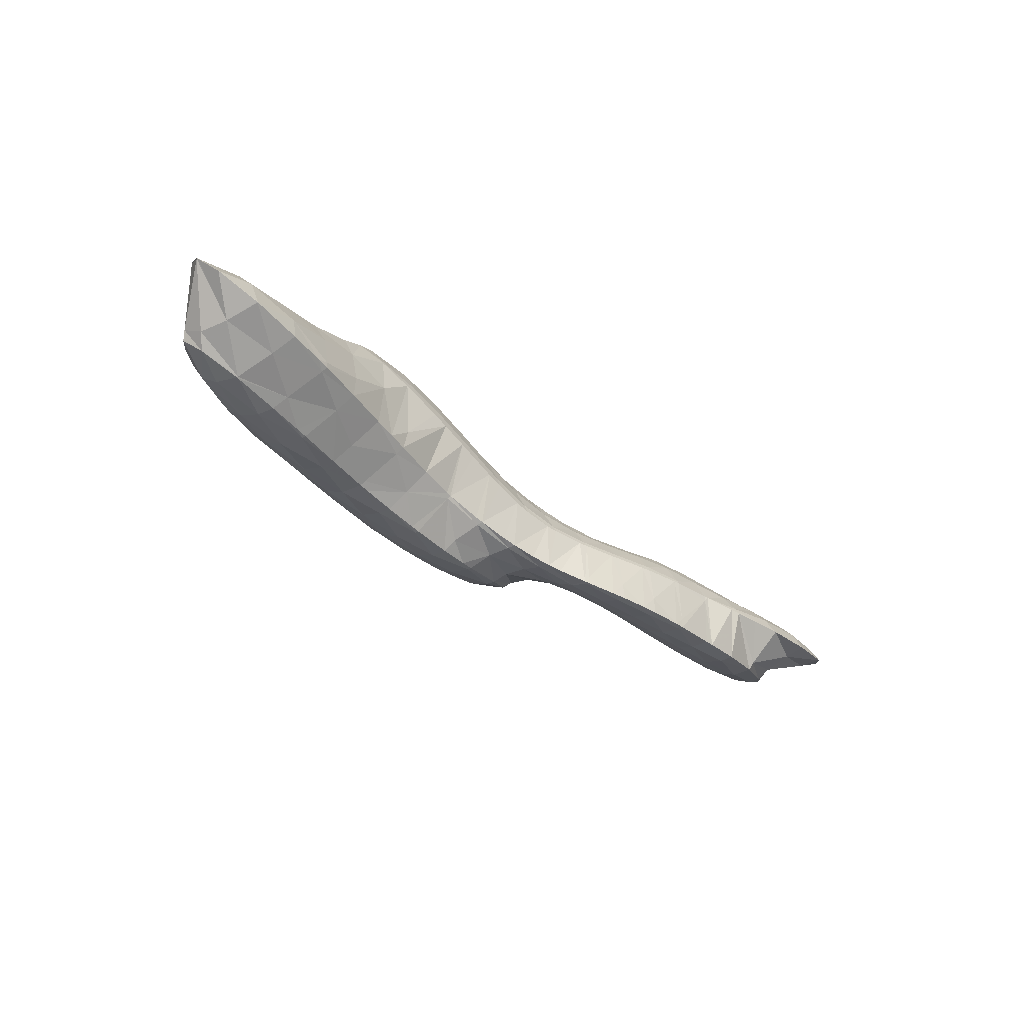
<metadata>
{"format":"obj","ext":"obj","renderer":"f3d","projection":"perspective","resolution":1024,"background":"white","views":[{"elev":-36.7,"azim":-48.1,"up":"+Y"}]}
</metadata>
<code>
v 231.9 210.5 69.31
v 233.9 209.8 69.78
v 233.5 209.9 68.59
v 233.3 210.6 67.62
v 231.2 211.3 68.46
v 233.1 211.8 66.89
v 232.3 212.1 67.25
v 233.2 212.3 66.75
v 234 209.8 69.79
v 236.6 209.4 69.68
v 236.3 209.2 68.87
v 236 209.6 67.78
v 235.7 210.3 66.86
v 235.6 211.4 66.1
v 235.6 212.8 65.74
v 238.6 209.2 69.5
v 239.2 209.2 69.43
v 239.2 209.1 69.25
v 238.7 209.1 68.03
v 238.4 209.6 67.05
v 238.2 210.4 66.18
v 238.1 211.6 65.45
v 238.1 212.9 65.09
v 241.7 209.1 69.01
v 241.5 208.9 68.37
v 241.1 209.1 67.29
v 240.9 209.8 66.36
v 240.7 210.7 65.56
v 240.6 212.2 64.93
v 240.6 212.9 64.78
v 244.2 209.1 68.63
v 243.8 208.9 67.58
v 243.5 209.3 66.58
v 243.3 210.1 65.71
v 243.2 211.2 64.97
v 242.4 212.8 64.62
v 243.2 212.8 64.55
v 244.8 209 68.58
v 246.6 208.8 68.48
v 246.4 208.7 67.89
v 246.1 208.9 66.83
v 245.9 209.6 65.91
v 245.7 210.4 65.08
v 245.6 211.7 64.39
v 245.6 212.9 64.15
v 248.5 208.7 68.42
v 249.1 208.6 68.41
v 249 208.6 68.23
v 248.6 208.6 67.13
v 248.4 209.1 66.17
v 248.2 209.9 65.29
v 248 210.9 64.49
v 248 212.3 63.84
v 248 213.1 63.7
v 251.4 208.5 68.28
v 251.2 208.5 67.52
v 250.9 208.8 66.5
v 250.7 209.5 65.58
v 250.5 210.4 64.73
v 250.4 211.5 63.97
v 250.4 213.2 63.39
v 250.4 213.2 63.39
v 253.1 208.5 68.22
v 253.8 208.5 68.22
v 253.7 208.5 68.03
v 253.4 208.7 66.93
v 253.2 209.3 65.96
v 253 210.1 65.07
v 252.9 211.1 64.26
v 252.8 212.5 63.58
v 250.4 213.2 63.39
v 252.8 213.1 63.41
v 256 208.8 67.96
v 255.9 208.8 67.5
v 255.7 209.2 66.45
v 255.5 209.9 65.51
v 255.4 210.9 64.65
v 255.3 212.2 63.92
v 253.7 213 63.49
v 255.3 212.8 63.72
v 257.6 209.5 67.27
v 258.2 210.1 66.75
v 258.1 210.3 66.14
v 257.9 211.1 65.21
v 257.7 212.2 64.42
v 257.9 212 64.61
v 256 212.7 63.86
v 258.5 210.6 66.13
v 258.4 211.5 65.2
v 229.3 214 71.42
v 229.3 214 71.45
v 229.3 214 71.41
v 229.3 214 71.38
v 232.4 212.2 72.85
v 232.4 212.2 72.85
v 232.4 212.2 72.83
v 231.8 211.5 71.22
v 230.1 213.1 72.28
v 231.3 211.2 69.78
v 229.8 214.7 70.33
v 231 211.8 68.73
v 231.5 215.3 69.19
v 235.2 211.7 72.76
v 234.7 210.9 71.62
v 234 209.8 69.84
v 232.4 215.4 68.78
v 234 215.6 68.21
v 237.1 211.5 72.54
v 237.8 211.5 72.44
v 237.7 211.2 72.19
v 236.9 209.9 70.43
v 236.5 215.8 67.46
v 240.3 211.4 71.89
v 239.9 210.5 71.03
v 239 215.9 66.82
v 242.8 211.4 71.33
v 242.2 210 69.96
v 241.4 215.9 66.36
v 241.4 215.8 66.29
v 241.5 215.9 66.34
v 244.1 211.3 71.08
v 245.2 211.2 70.88
v 245 210.8 70.53
v 244.3 209.3 68.87
v 244 215.7 66.13
v 247.6 211 70.42
v 247.1 209.8 69.41
v 245.5 215.5 66.05
v 246.2 214.7 65.47
v 246.4 215.4 66
v 249.6 210.8 70.18
v 249.9 210.7 70.17
v 249.8 210.6 70.02
v 248.9 215.2 65.82
v 248.3 213.8 64.37
v 251.8 210.1 70.42
v 252.3 210 70.49
v 252.1 209.9 70.21
v 251.7 209.1 68.88
v 249.3 215.1 65.81
v 250.9 214.2 64.92
v 251.3 214.8 65.86
v 250.4 213.2 63.4
v 253.9 209.5 70.78
v 254.6 209.4 70.94
v 254.5 209.3 70.53
v 254.1 209.1 69.37
v 252.2 214.6 65.92
v 253.4 213.9 65.25
v 253.7 214.3 66.07
v 253 213.4 63.89
v 255.9 209.1 71.24
v 257 208.9 71.57
v 256.8 208.9 70.96
v 256.6 209.1 69.91
v 256.3 209.1 68.77
v 254.6 214.1 66.19
v 255.8 213.4 65.53
v 256 213.9 66.42
v 255.4 213 64.21
v 259.2 208.4 72.53
v 259.5 208.3 72.64
v 259.4 208.3 72.46
v 259.2 208.6 71.44
v 257.7 208.7 71.84
v 259 209.1 70.45
v 258.8 209.6 69.47
v 258.6 210.1 68.44
v 258.3 210.2 67.3
v 256.8 213.7 66.57
v 258.1 212.1 65.56
v 258.5 213.3 67
v 261.1 208.2 73.16
v 261.9 208.1 73.37
v 261.8 208.1 72.96
v 261.6 208.4 71.92
v 261.4 209 70.94
v 261.2 209.7 70.01
v 261.1 210.6 69.13
v 261 211.8 68.33
v 260 212.7 67.72
v 261 212.5 68.09
v 258.7 213.3 67.08
v 263.4 208.1 73.68
v 264.3 208.1 73.82
v 264.2 208.1 73.41
v 264 208.3 72.35
v 263.8 208.8 71.36
v 263.7 209.5 70.43
v 263.5 210.5 69.57
v 263.4 212 68.86
v 261.6 212.3 68.32
v 263.4 212.1 68.81
v 266.2 208.1 74
v 266.8 208.1 74.04
v 266.7 208.1 73.81
v 266.5 208.2 72.71
v 266.3 208.7 71.71
v 266.2 209.3 70.77
v 266 210.2 69.88
v 265.9 211.4 69.1
v 263.7 212.1 68.83
v 265.9 212.3 68.8
v 269.3 208.2 74.05
v 269.1 208.2 73.04
v 268.9 208.6 72.01
v 268.7 209.2 71.05
v 268.6 210 70.14
v 268.4 211 69.31
v 268.3 212.5 68.64
v 268.3 212.7 68.61
v 269.8 208.2 74.06
v 271.8 208.3 74.09
v 271.7 208.2 73.37
v 271.5 208.5 72.29
v 271.3 209.1 71.31
v 271.2 209.9 70.4
v 271 210.8 69.55
v 270.9 212.2 68.82
v 268.5 212.7 68.61
v 270.9 212.7 68.63
v 274.4 208.7 73.69
v 274.2 208.6 72.62
v 274 209.1 71.59
v 273.9 209.8 70.66
v 273.7 210.7 69.79
v 273.6 212 69.04
v 271.9 212.7 68.68
v 273.6 212.6 68.82
v 276.9 209.5 72.69
v 276.8 209.5 72.01
v 276.7 210 70.99
v 276.5 210.9 70.11
v 276.4 212.1 69.34
v 274.5 212.6 68.92
v 276.4 212.3 69.28
v 278.2 210.2 71.83
v 278.6 211.1 70.72
v 277.8 211.7 69.95
v 276.6 212.2 69.32
v 229.3 214 71.42
v 232.4 212.2 72.85
v 232.4 213.8 72.22
v 232.2 214.9 71.33
v 231.8 215.4 70.25
v 235.2 213 72.52
v 235.1 214.4 71.8
v 234.9 215.4 70.89
v 234.5 215.8 69.82
v 234.1 215.8 68.54
v 237.8 211.8 72.42
v 237.9 213.8 71.97
v 237.7 215.1 71.25
v 237.5 216 70.35
v 237.1 216.2 69.24
v 236.7 216.1 67.95
v 240.4 212.8 71.85
v 240.5 214.8 71.4
v 240.4 216.2 70.73
v 240.1 216.8 69.78
v 239.6 216.6 68.56
v 239.1 216.2 67.22
v 243.1 214 71.36
v 243 216.2 71.01
v 243.2 216.1 71.03
v 241.8 216.9 70.49
v 242.7 217.6 69.41
v 242.6 217.6 69.19
v 242 216.7 67.78
v 245.4 212.3 71.03
v 245 215.5 71.18
v 245.8 215.3 71.2
v 243.8 217.9 68.85
v 245 218 68.38
v 244.3 216.3 66.81
v 247.3 214.7 71.23
v 248.2 214.4 71.24
v 246.4 218 67.99
v 247.2 217.9 67.61
v 247.3 218 67.74
v 249.6 213.9 71.26
v 250.6 213.5 71.28
v 249.6 217.9 67.34
v 249 215.8 66.19
v 251.9 212.9 71.32
v 252.8 212.6 71.37
v 251.9 217.6 67.05
v 254.3 212 71.48
v 255 211.8 71.58
v 252.1 217.6 67.04
v 254.2 217.2 67.06
v 256.6 211.4 71.81
v 257.3 211.3 71.93
v 255 217 67.12
v 256.5 216.7 67.31
v 259.5 208.8 72.6
v 259.5 211.2 72.44
v 259 211.2 72.31
v 257.2 216.5 67.45
v 258.8 216 67.87
v 261.9 209.2 73.27
v 261.3 211.2 72.91
v 261.9 211.2 73.04
v 260.3 215.3 68.58
v 261.3 214.9 69.09
v 259 216 67.94
v 264.3 209.1 73.77
v 263.7 211.3 73.5
v 264.3 211.3 73.62
v 262.9 214.3 69.93
v 263.5 212.4 69.02
v 263.7 214.3 70.16
v 261.6 214.8 69.24
v 266.8 208.7 74.04
v 266.3 211.3 73.98
v 266.7 211.4 74.03
v 266.1 214.7 70.06
v 269.1 211.2 74.24
v 269.1 211.5 74.25
v 267.5 215 69.95
v 268.4 213.4 68.97
v 268.5 215.2 69.86
v 271.2 211.3 74.82
v 271.8 211.2 74.98
v 269.4 211.5 74.29
v 271 215.4 69.88
v 273 211 75.35
v 274.6 210.7 75.84
v 274.4 209.1 74.01
v 271.5 215.4 69.93
v 273.7 215.3 70.25
v 274.8 210.7 75.87
v 277.4 210.8 76
v 277.2 210.5 74.88
v 277 210 73.44
v 275.5 214.8 70.83
v 276.4 212.7 69.58
v 276.5 214.7 71.07
v 273.9 215.2 70.29
v 279.6 211.2 75.62
v 280.1 211.3 75.52
v 280.1 211.3 75.47
v 279.9 211.3 74.25
v 279.7 211.5 73.12
v 279.6 211.9 72.04
v 279.4 214 71.65
v 279.4 214.3 71.7
v 277.5 214.5 71.28
v 280.3 211.4 75.45
v 282.2 212.6 73.97
v 282 213.3 73.03
v 280.9 213.8 72.34
v 279.5 214.3 71.72
v 243.1 216.3 70.97
v 243 217.4 70.23
v 245.7 215.8 71.03
v 245.6 217.1 70.36
v 245.4 217.9 69.53
v 245 218.1 68.48
v 248.2 215.1 71.04
v 248.1 216.5 70.4
v 247.9 217.5 69.64
v 247.7 218.1 68.76
v 250.6 214.2 71.06
v 250.5 215.6 70.43
v 250.3 216.7 69.7
v 250.1 217.5 68.89
v 249.8 218 67.96
v 252.8 213.2 71.16
v 252.7 214.6 70.51
v 252.6 215.8 69.8
v 252.4 216.7 69.02
v 252.2 217.4 68.16
v 251.9 217.7 67.14
v 255 212.3 71.37
v 254.9 213.7 70.7
v 254.8 214.8 69.97
v 254.7 215.9 69.2
v 254.5 216.7 68.36
v 254.3 217.2 67.41
v 257.2 211.7 71.76
v 257.1 213 71.05
v 257 214.2 70.29
v 256.9 215.2 69.49
v 256.8 216 68.64
v 256.6 216.6 67.69
v 259.5 211.5 72.29
v 259.4 212.7 71.53
v 259.3 213.7 70.73
v 259.2 214.6 69.88
v 259 215.4 68.98
v 258.9 216 68.01
v 261.9 211.6 72.89
v 261.7 212.7 72.11
v 261.6 213.5 71.24
v 261.5 214.2 70.31
v 261.3 214.8 69.33
v 264.2 211.6 73.47
v 264.1 212.8 72.71
v 264 213.6 71.82
v 263.8 214.1 70.81
v 266.7 211.6 73.95
v 266.5 212.8 73.25
v 266.4 213.8 72.4
v 266.2 214.5 71.44
v 266.1 214.8 70.32
v 269 212.7 73.67
v 268.8 213.7 72.86
v 268.7 214.6 71.94
v 268.6 215.1 70.91
v 271.7 211.6 74.78
v 271.5 212.7 74.05
v 271.4 213.6 73.22
v 271.2 214.5 72.31
v 271.1 215.1 71.3
v 271 215.4 70.14
v 274.4 211.8 75.22
v 274.2 212.8 74.42
v 274 213.6 73.53
v 273.9 214.3 72.58
v 273.8 214.9 71.53
v 273.7 215.3 70.38
v 277.2 211.9 75.5
v 277 212.8 74.69
v 276.8 213.5 73.78
v 276.7 214.2 72.78
v 276.6 214.6 71.67
v 280.1 211.4 75.51
v 279.9 212.6 74.81
v 279.8 213.4 73.91
v 279.6 213.9 72.89
v 279.4 214.3 71.75
g foo
f 3 2 1
f 4 3 1
f 5 4 1
f 6 4 5
f 7 6 5
f 6 7 8
f 11 10 9
f 2 11 9
f 3 11 2
f 12 11 3
f 12 4 13
f 12 3 4
f 13 6 14
f 13 4 6
f 14 6 8
f 15 14 8
f 18 17 16
f 10 18 16
f 11 18 10
f 19 18 11
f 19 12 20
f 19 11 12
f 20 13 21
f 20 12 13
f 21 14 22
f 21 13 14
f 22 14 15
f 23 22 15
f 18 25 24
f 17 18 24
f 25 19 26
f 25 18 19
f 26 20 27
f 26 19 20
f 27 21 28
f 27 20 21
f 28 22 29
f 28 21 22
f 29 22 23
f 30 29 23
f 25 32 31
f 24 25 31
f 32 26 33
f 32 25 26
f 33 27 34
f 33 26 27
f 34 28 35
f 34 27 28
f 37 29 36
f 35 29 37
f 28 29 35
f 29 30 36
f 40 39 38
f 31 40 38
f 32 40 31
f 41 40 32
f 41 33 42
f 41 32 33
f 42 34 43
f 42 33 34
f 43 35 44
f 43 34 35
f 44 35 37
f 45 44 37
f 48 47 46
f 39 48 46
f 40 48 39
f 49 48 40
f 49 41 50
f 49 40 41
f 50 42 51
f 50 41 42
f 51 43 52
f 51 42 43
f 52 44 53
f 52 43 44
f 53 44 45
f 54 53 45
f 48 56 55
f 47 48 55
f 56 49 57
f 56 48 49
f 57 50 58
f 57 49 50
f 58 51 59
f 58 50 51
f 59 52 60
f 59 51 52
f 60 53 61
f 60 52 53
f 61 53 54
f 62 61 54
f 65 64 63
f 55 65 63
f 56 65 55
f 66 65 56
f 66 57 67
f 66 56 57
f 67 58 68
f 67 57 58
f 68 59 69
f 68 58 59
f 69 60 70
f 69 59 60
f 72 61 71
f 70 61 72
f 60 61 70
f 61 62 71
f 65 74 73
f 64 65 73
f 74 66 75
f 74 65 66
f 75 67 76
f 75 66 67
f 76 68 77
f 76 67 68
f 77 69 78
f 77 68 69
f 80 70 79
f 78 70 80
f 69 70 78
f 70 72 79
f 74 81 73
f 81 83 82
f 74 83 81
f 75 83 74
f 83 76 84
f 83 75 76
f 86 77 85
f 84 77 86
f 76 77 84
f 77 78 87
f 85 77 87
f 78 80 87
f 83 88 82
f 83 84 89
f 88 83 89
f 84 86 89
f 92 91 90
f 92 90 93
f 96 95 94
f 97 96 94
f 98 97 94
f 91 97 98
f 92 97 91
f 99 97 92
f 100 92 93
f 101 92 100
f 99 92 101
f 101 100 102
f 96 104 103
f 95 96 103
f 104 97 105
f 104 96 97
f 105 1 2
f 105 99 1
f 105 97 99
f 5 1 101
f 1 99 101
f 106 101 102
f 106 5 101
f 106 7 5
f 7 106 107
f 8 7 107
f 110 109 108
f 103 110 108
f 104 110 103
f 111 110 104
f 111 9 10
f 111 105 9
f 111 104 105
f 2 9 105
f 8 112 15
f 8 107 112
f 110 114 113
f 109 110 113
f 114 16 17
f 114 111 16
f 114 110 111
f 10 16 111
f 15 115 23
f 15 112 115
f 114 117 116
f 113 114 116
f 17 24 114
f 24 117 114
f 120 119 118
f 119 115 118
f 30 115 119
f 23 115 30
f 123 122 121
f 116 123 121
f 117 123 116
f 124 123 117
f 24 31 117
f 31 124 117
f 120 36 119
f 120 37 36
f 120 125 37
f 36 30 119
f 123 127 126
f 122 123 126
f 127 38 39
f 127 124 38
f 127 123 124
f 31 38 124
f 130 129 128
f 129 125 128
f 45 125 129
f 37 125 45
f 133 132 131
f 46 47 133
f 127 46 133
f 131 127 133
f 126 127 131
f 39 46 127
f 135 129 134
f 129 130 134
f 54 45 129
f 135 54 129
f 138 137 136
f 132 138 136
f 133 138 132
f 139 138 133
f 47 55 133
f 55 139 133
f 142 141 140
f 141 134 140
f 141 135 134
f 141 143 135
f 62 54 135
f 143 62 135
f 146 145 144
f 137 146 144
f 138 146 137
f 147 146 138
f 147 63 64
f 147 139 63
f 147 138 139
f 55 63 139
f 150 149 148
f 149 142 148
f 149 141 142
f 149 151 141
f 71 151 72
f 143 151 71
f 141 151 143
f 71 62 143
f 154 153 152
f 145 154 152
f 146 154 145
f 155 154 146
f 155 147 156
f 155 146 147
f 64 73 147
f 73 156 147
f 159 158 157
f 158 150 157
f 158 149 150
f 158 160 149
f 79 160 80
f 151 160 79
f 149 160 151
f 79 72 151
f 163 162 161
f 164 163 161
f 165 164 161
f 153 164 165
f 154 164 153
f 166 164 154
f 166 155 167
f 166 154 155
f 167 156 168
f 167 155 156
f 169 73 81
f 169 156 73
f 169 168 156
f 81 82 169
f 172 171 170
f 171 86 85
f 170 171 85
f 158 170 85
f 159 170 158
f 85 87 160
f 158 85 160
f 87 80 160
f 175 174 173
f 162 175 173
f 163 175 162
f 176 175 163
f 176 164 177
f 176 163 164
f 177 166 178
f 177 164 166
f 178 167 179
f 178 166 167
f 179 168 180
f 179 167 168
f 182 169 181
f 180 169 182
f 168 169 180
f 82 181 169
f 88 181 82
f 183 181 88
f 172 89 171
f 183 89 172
f 88 89 183
f 89 86 171
f 186 185 184
f 174 186 184
f 175 186 174
f 187 186 175
f 187 176 188
f 187 175 176
f 188 177 189
f 188 176 177
f 189 178 190
f 189 177 178
f 190 179 191
f 190 178 179
f 193 180 192
f 191 180 193
f 179 180 191
f 180 182 192
f 196 195 194
f 185 196 194
f 186 196 185
f 197 196 186
f 197 187 198
f 197 186 187
f 198 188 199
f 198 187 188
f 199 189 200
f 199 188 189
f 200 190 201
f 200 189 190
f 203 191 202
f 201 191 203
f 190 191 201
f 191 193 202
f 196 205 204
f 195 196 204
f 205 197 206
f 205 196 197
f 206 198 207
f 206 197 198
f 207 199 208
f 207 198 199
f 208 200 209
f 208 199 200
f 209 201 210
f 209 200 201
f 210 201 203
f 211 210 203
f 214 213 212
f 204 214 212
f 205 214 204
f 215 214 205
f 215 206 216
f 215 205 206
f 216 207 217
f 216 206 207
f 217 208 218
f 217 207 208
f 218 209 219
f 218 208 209
f 221 210 220
f 219 210 221
f 209 210 219
f 210 211 220
f 214 223 222
f 213 214 222
f 223 215 224
f 223 214 215
f 224 216 225
f 224 215 216
f 225 217 226
f 225 216 217
f 226 218 227
f 226 217 218
f 229 219 228
f 227 219 229
f 218 219 227
f 219 221 228
f 223 231 230
f 222 223 230
f 231 224 232
f 231 223 224
f 232 225 233
f 232 224 225
f 233 226 234
f 233 225 226
f 236 227 235
f 234 227 236
f 226 227 234
f 227 229 235
f 231 237 230
f 231 232 238
f 237 231 238
f 232 233 239
f 238 232 239
f 233 234 240
f 239 233 240
f 234 236 240
f 90 91 241
f 93 90 241
f 94 95 242
f 98 94 242
f 243 98 242
f 98 241 91
f 243 241 98
f 244 241 243
f 93 245 100
f 241 245 93
f 244 245 241
f 102 100 245
f 95 103 246
f 242 95 246
f 243 246 247
f 243 242 246
f 244 247 248
f 244 243 247
f 245 248 249
f 245 244 248
f 102 250 106
f 245 250 102
f 249 250 245
f 107 106 250
f 108 109 251
f 108 246 103
f 251 246 108
f 252 246 251
f 247 252 253
f 247 246 252
f 248 253 254
f 248 247 253
f 249 254 255
f 249 248 254
f 250 255 256
f 250 249 255
f 112 107 250
f 256 112 250
f 109 113 257
f 251 109 257
f 252 257 258
f 252 251 257
f 253 258 259
f 253 252 258
f 254 259 260
f 254 253 259
f 255 260 261
f 255 254 260
f 256 261 262
f 256 255 261
f 115 112 256
f 262 115 256
f 113 116 263
f 257 113 263
f 258 265 264
f 258 263 265
f 258 257 263
f 259 258 266
f 258 264 266
f 268 266 267
f 268 259 266
f 268 260 259
f 261 268 269
f 261 260 268
f 118 269 120
f 262 269 118
f 261 269 262
f 118 115 262
f 121 122 270
f 263 116 121
f 271 263 121
f 270 271 121
f 272 271 270
f 265 263 271
f 273 268 267
f 275 273 274
f 275 268 273
f 275 269 268
f 125 120 269
f 275 125 269
f 270 277 276
f 122 277 270
f 126 277 122
f 272 270 276
f 280 279 278
f 279 130 128
f 278 279 128
f 275 278 128
f 274 278 275
f 128 125 275
f 132 282 281
f 131 132 281
f 131 281 126
f 281 277 126
f 284 279 283
f 279 280 283
f 134 130 279
f 284 134 279
f 137 286 285
f 136 137 285
f 136 285 132
f 285 282 132
f 283 140 284
f 283 142 140
f 283 287 142
f 140 134 284
f 145 289 288
f 144 145 288
f 144 288 137
f 288 286 137
f 148 290 150
f 290 291 150
f 142 287 290
f 148 142 290
f 153 293 292
f 152 153 292
f 152 292 145
f 292 289 145
f 157 294 159
f 294 295 159
f 150 291 294
f 157 150 294
f 161 162 296
f 297 161 296
f 298 161 297
f 165 161 298
f 165 298 153
f 298 293 153
f 170 299 172
f 299 300 172
f 159 295 299
f 170 159 299
f 173 174 301
f 296 162 173
f 302 296 173
f 301 302 173
f 303 302 301
f 297 296 302
f 181 304 182
f 304 305 182
f 183 304 181
f 183 306 304
f 172 300 306
f 183 172 306
f 184 185 307
f 301 174 184
f 308 301 184
f 307 308 184
f 309 308 307
f 303 301 308
f 312 311 310
f 192 311 193
f 192 310 311
f 192 313 310
f 182 305 313
f 192 182 313
f 194 195 314
f 307 185 194
f 315 307 194
f 314 315 194
f 316 315 314
f 309 307 315
f 312 202 311
f 312 203 202
f 312 317 203
f 202 193 311
f 195 204 318
f 314 195 318
f 314 318 316
f 318 319 316
f 322 321 320
f 321 317 320
f 211 317 321
f 203 317 211
f 213 324 323
f 212 213 323
f 212 318 204
f 212 325 318
f 212 323 325
f 319 318 325
f 322 220 321
f 322 221 220
f 322 326 221
f 220 211 321
f 329 328 327
f 324 329 327
f 324 222 329
f 324 213 222
f 228 330 229
f 330 331 229
f 221 326 330
f 228 221 330
f 334 333 332
f 328 334 332
f 329 334 328
f 335 334 329
f 222 230 329
f 230 335 329
f 338 337 336
f 235 337 236
f 235 336 337
f 235 339 336
f 229 331 339
f 235 229 339
f 342 341 340
f 333 342 340
f 334 342 333
f 343 342 334
f 343 335 344
f 343 334 335
f 345 230 237
f 345 335 230
f 345 344 335
f 237 238 345
f 238 346 345
f 238 347 346
f 238 348 347
f 238 239 348
f 338 240 337
f 348 240 338
f 239 240 348
f 240 236 337
f 342 349 341
f 342 343 350
f 349 342 350
f 343 344 351
f 350 343 351
f 344 345 352
f 351 344 352
f 345 346 353
f 352 345 353
f 346 347 353
f 264 265 354
f 266 264 354
f 355 266 354
f 267 266 355
f 271 272 356
f 271 354 265
f 356 354 271
f 357 354 356
f 355 357 358
f 355 354 357
f 267 359 273
f 355 359 267
f 358 359 355
f 274 273 359
f 276 277 360
f 276 356 272
f 360 356 276
f 361 356 360
f 357 361 362
f 357 356 361
f 358 362 363
f 358 357 362
f 278 363 280
f 359 363 278
f 358 363 359
f 278 274 359
f 281 282 364
f 281 360 277
f 364 360 281
f 365 360 364
f 361 365 366
f 361 360 365
f 362 366 367
f 362 361 366
f 363 367 368
f 363 362 367
f 283 280 363
f 368 283 363
f 285 286 369
f 285 364 282
f 369 364 285
f 370 364 369
f 365 370 371
f 365 364 370
f 366 371 372
f 366 365 371
f 367 372 373
f 367 366 372
f 368 373 374
f 368 367 373
f 287 283 368
f 374 287 368
f 288 289 375
f 288 369 286
f 375 369 288
f 376 369 375
f 370 376 377
f 370 369 376
f 371 377 378
f 371 370 377
f 372 378 379
f 372 371 378
f 373 379 380
f 373 372 379
f 290 380 291
f 374 380 290
f 373 380 374
f 290 287 374
f 292 293 381
f 292 375 289
f 381 375 292
f 382 375 381
f 376 382 383
f 376 375 382
f 377 383 384
f 377 376 383
f 378 384 385
f 378 377 384
f 379 385 386
f 379 378 385
f 294 386 295
f 380 386 294
f 379 386 380
f 294 291 380
f 298 297 387
f 298 381 293
f 387 381 298
f 388 381 387
f 382 388 389
f 382 381 388
f 383 389 390
f 383 382 389
f 384 390 391
f 384 383 390
f 385 391 392
f 385 384 391
f 299 392 300
f 386 392 299
f 385 392 386
f 299 295 386
f 302 303 393
f 302 387 297
f 393 387 302
f 394 387 393
f 388 394 395
f 388 387 394
f 389 395 396
f 389 388 395
f 390 396 397
f 390 389 396
f 304 397 305
f 391 397 304
f 390 397 391
f 304 306 392
f 391 304 392
f 306 300 392
f 308 309 398
f 308 393 303
f 398 393 308
f 399 393 398
f 394 399 400
f 394 393 399
f 395 400 401
f 395 394 400
f 310 401 312
f 396 401 310
f 395 401 396
f 310 313 397
f 396 310 397
f 313 305 397
f 315 316 402
f 315 398 309
f 402 398 315
f 403 398 402
f 399 403 404
f 399 398 403
f 400 404 405
f 400 399 404
f 401 405 406
f 401 400 405
f 317 312 401
f 406 317 401
f 316 319 407
f 402 316 407
f 403 407 408
f 403 402 407
f 404 408 409
f 404 403 408
f 405 409 410
f 405 404 409
f 320 410 322
f 406 410 320
f 405 410 406
f 320 317 406
f 323 324 411
f 325 323 411
f 412 325 411
f 325 407 319
f 412 407 325
f 413 407 412
f 408 413 414
f 408 407 413
f 409 414 415
f 409 408 414
f 410 415 416
f 410 409 415
f 326 322 410
f 416 326 410
f 327 328 417
f 327 411 324
f 417 411 327
f 418 411 417
f 412 418 419
f 412 411 418
f 413 419 420
f 413 412 419
f 414 420 421
f 414 413 420
f 415 421 422
f 415 414 421
f 330 422 331
f 416 422 330
f 415 422 416
f 330 326 416
f 332 333 423
f 332 417 328
f 423 417 332
f 424 417 423
f 418 424 425
f 418 417 424
f 419 425 426
f 419 418 425
f 420 426 427
f 420 419 426
f 336 427 338
f 421 427 336
f 420 427 421
f 336 339 422
f 421 336 422
f 339 331 422
f 340 341 428
f 340 423 333
f 428 423 340
f 429 423 428
f 424 429 430
f 424 423 429
f 425 430 431
f 425 424 430
f 426 431 432
f 426 425 431
f 348 432 347
f 427 432 348
f 426 432 427
f 348 338 427
f 341 349 428
f 349 350 429
f 428 349 429
f 350 351 430
f 429 350 430
f 351 352 431
f 430 351 431
f 352 353 432
f 431 352 432
f 353 347 432
g

</code>
